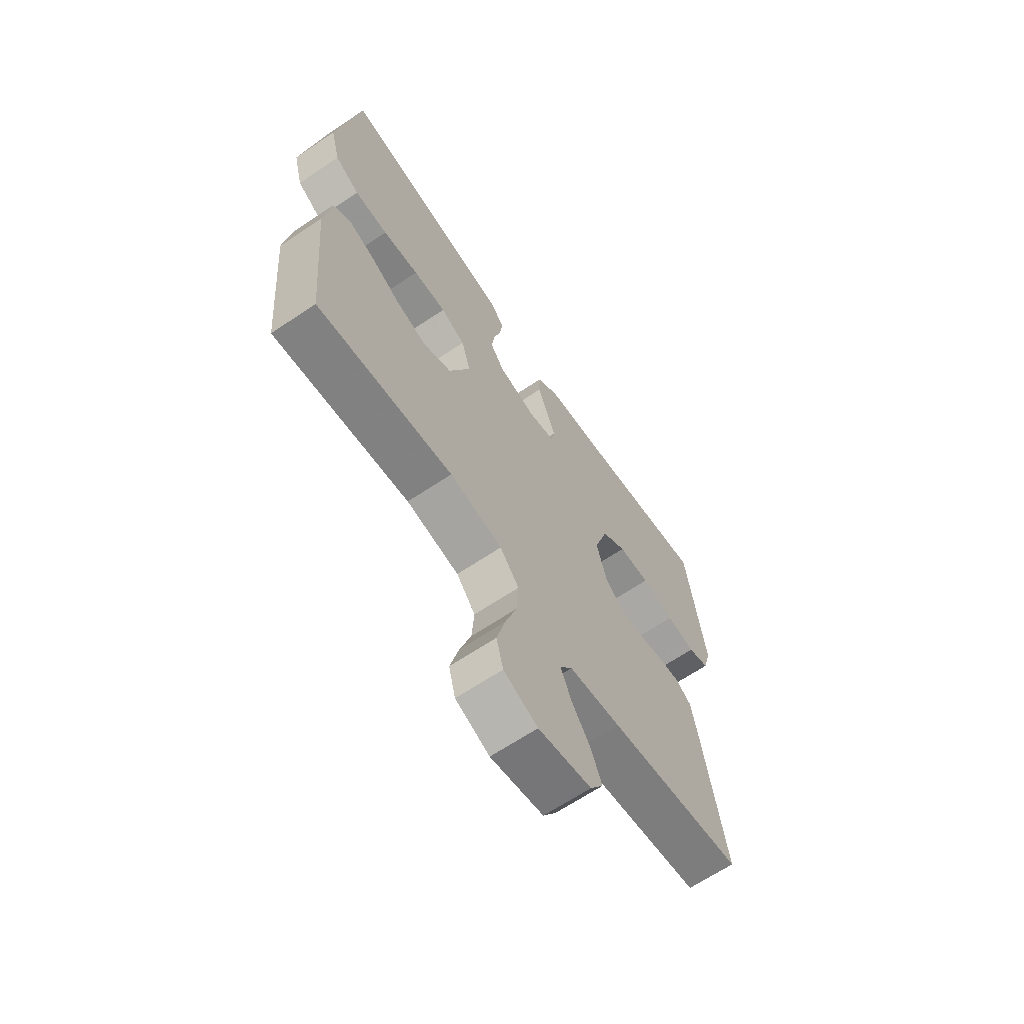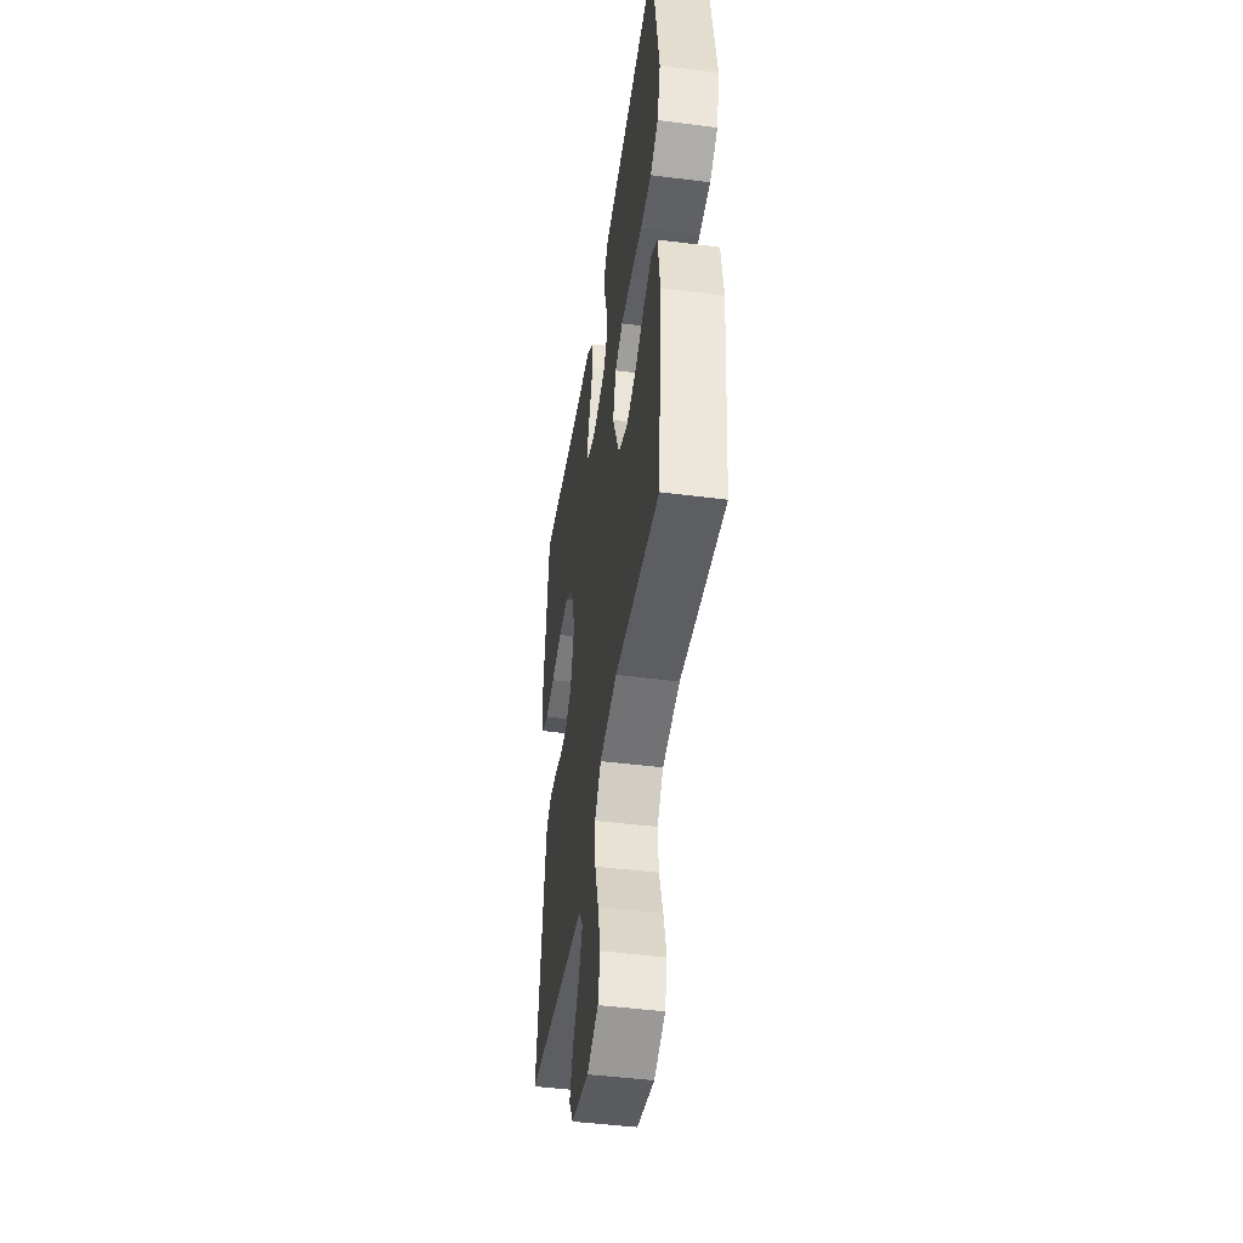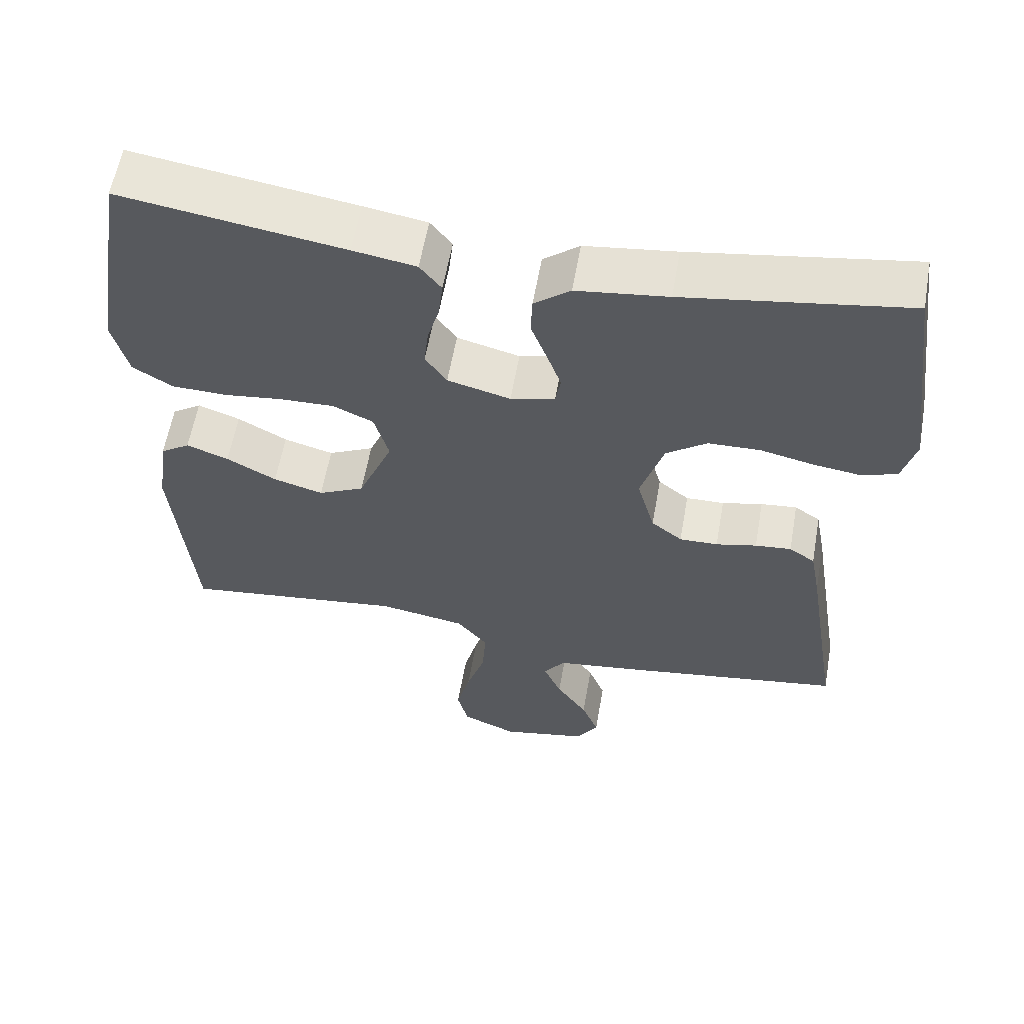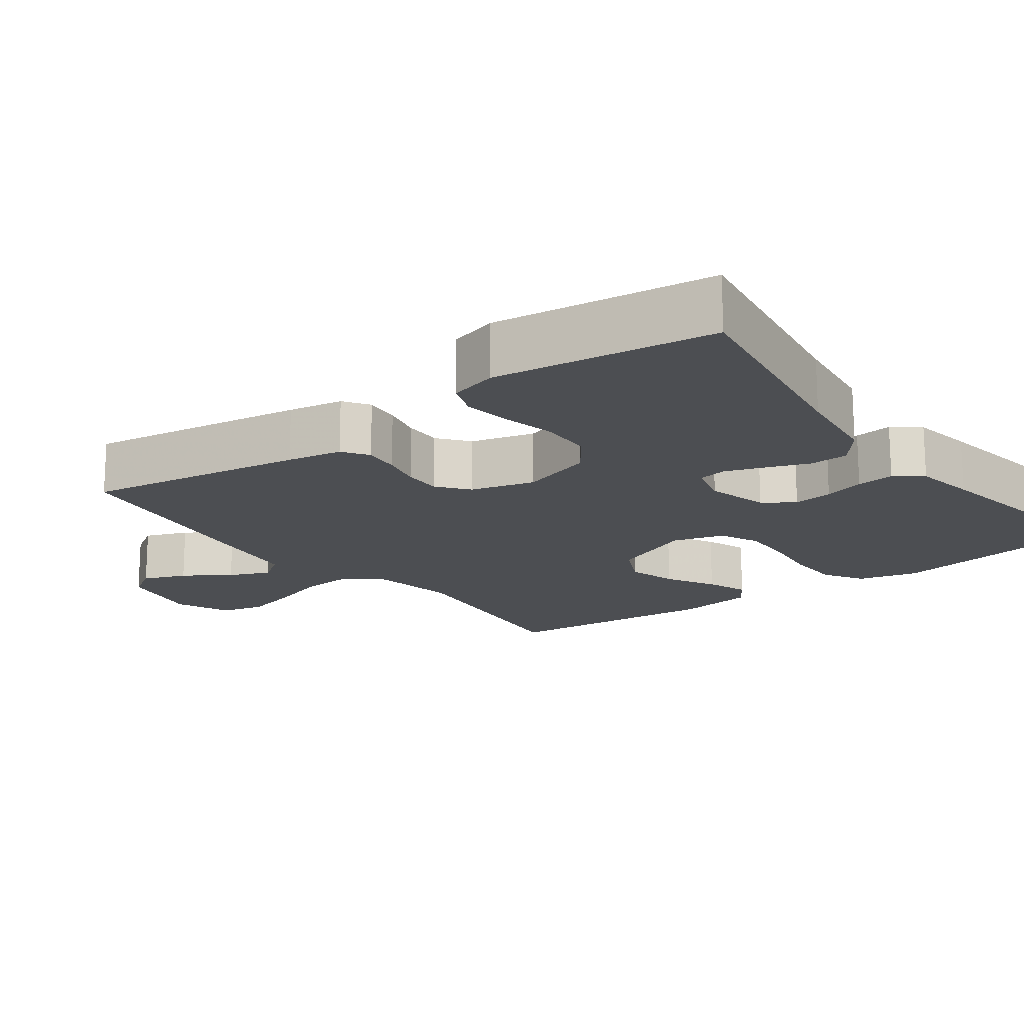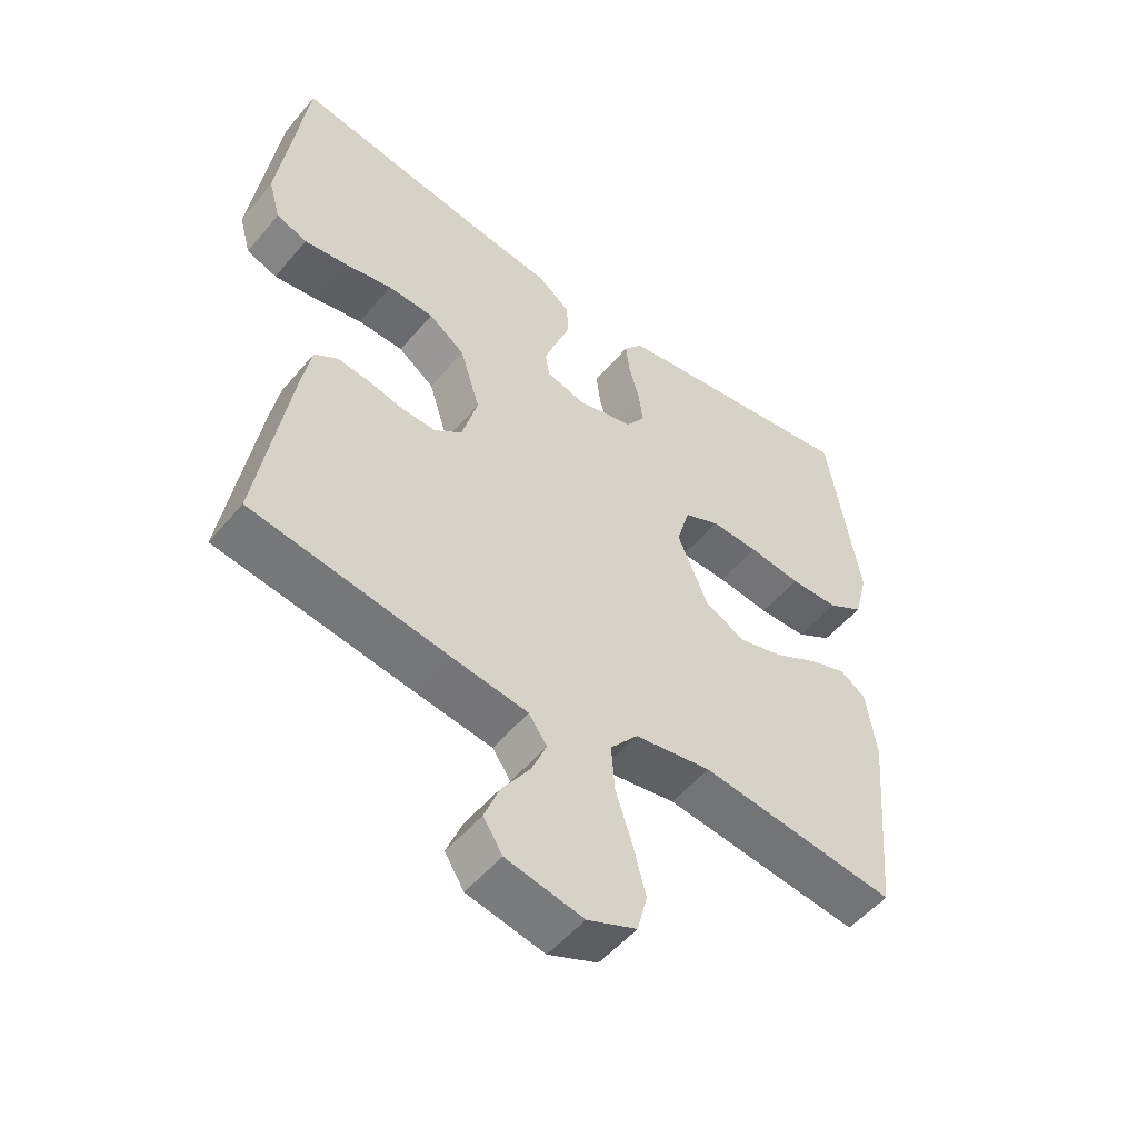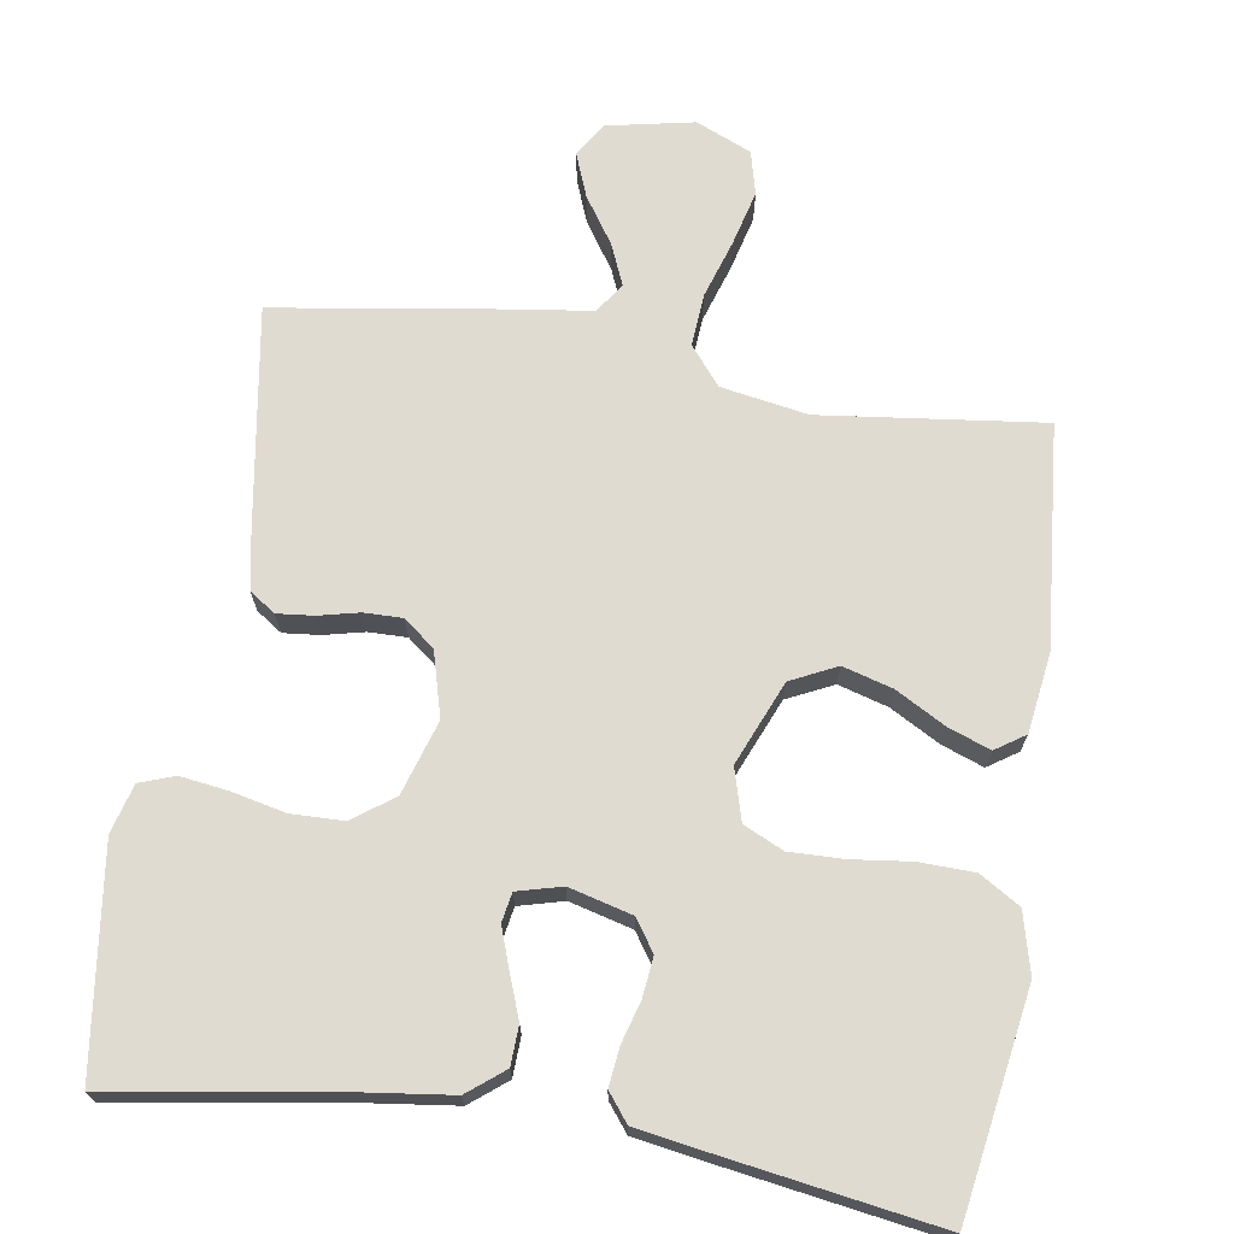
<metadata>
{"format":"obj","ext":"obj","renderer":"f3d","projection":"perspective","resolution":1024,"background":"white","views":[{"elev":-66.1,"azim":123.9,"up":"+Z"},{"elev":-45.9,"azim":81.6,"up":"+Z"},{"elev":59.1,"azim":-170.0,"up":"+Z"},{"elev":-17.0,"azim":-53.2,"up":"+Y"},{"elev":-52.5,"azim":-38.8,"up":"+Z"},{"elev":70.1,"azim":9.1,"up":"+Y"}]}
</metadata>
<code>
v 0.5 0.07 -0.5
v 0.2 0.07 -0.463
v 0.083 0.07 -0.483
v 0.041 0.07 -0.534
v 0.046 0.07 -0.605
v 0.071 0.07 -0.683
v 0.09 0.07 -0.758
v 0.075 0.07 -0.817
v 0 0.07 -0.849
v -0.117 0.07 -0.825
v -0.146 0.07 -0.779
v -0.123 0.07 -0.72
v -0.081 0.07 -0.658
v -0.057 0.07 -0.602
v -0.085 0.07 -0.562
v -0.2 0.07 -0.546
v -0.5 0.07 -0.5
v -0.452 0.07 -0.2
v -0.438 0.07 -0.125
v -0.403 0.07 -0.101
v -0.354 0.07 -0.106
v -0.299 0.07 -0.119
v -0.247 0.07 -0.12
v -0.205 0.07 -0.087
v -0.181 0.07 0
v -0.212 0.07 0.1
v -0.267 0.07 0.14
v -0.337 0.07 0.142
v -0.41 0.07 0.126
v -0.475 0.07 0.117
v -0.522 0.07 0.134
v -0.54 0.07 0.2
v -0.5 0.07 0.5
v -0.2 0.07 0.452
v -0.077 0.07 0.436
v -0.028 0.07 0.397
v -0.026 0.07 0.344
v -0.048 0.07 0.286
v -0.067 0.07 0.232
v -0.06 0.07 0.193
v 0 0.07 0.177
v 0.085 0.07 0.199
v 0.114 0.07 0.241
v 0.108 0.07 0.295
v 0.092 0.07 0.351
v 0.086 0.07 0.403
v 0.115 0.07 0.44
v 0.2 0.07 0.454
v 0.5 0.07 0.5
v 0.548 0.07 0.2
v 0.527 0.07 0.118
v 0.473 0.07 0.085
v 0.399 0.07 0.083
v 0.319 0.07 0.093
v 0.246 0.07 0.095
v 0.192 0.07 0.07
v 0.172 0.07 0
v 0.219 0.07 -0.113
v 0.281 0.07 -0.143
v 0.348 0.07 -0.124
v 0.415 0.07 -0.087
v 0.472 0.07 -0.066
v 0.512 0.07 -0.093
v 0.527 0.07 -0.2
v 0.5 0 -0.5
v 0.2 0 -0.463
v 0.083 0 -0.483
v 0.041 0 -0.534
v 0.046 0 -0.605
v 0.071 0 -0.683
v 0.09 0 -0.758
v 0.075 0 -0.817
v 0 0 -0.849
v -0.117 0 -0.825
v -0.146 0 -0.779
v -0.123 0 -0.72
v -0.081 0 -0.658
v -0.057 0 -0.602
v -0.085 0 -0.562
v -0.2 0 -0.546
v -0.5 0 -0.5
v -0.452 0 -0.2
v -0.438 0 -0.125
v -0.403 0 -0.101
v -0.354 0 -0.106
v -0.299 0 -0.119
v -0.247 0 -0.12
v -0.205 0 -0.087
v -0.181 0 0
v -0.212 0 0.1
v -0.267 0 0.14
v -0.337 0 0.142
v -0.41 0 0.126
v -0.475 0 0.117
v -0.522 0 0.134
v -0.54 0 0.2
v -0.5 0 0.5
v -0.2 0 0.452
v -0.077 0 0.436
v -0.028 0 0.397
v -0.026 0 0.344
v -0.048 0 0.286
v -0.067 0 0.232
v -0.06 0 0.193
v 0 0 0.177
v 0.085 0 0.199
v 0.114 0 0.241
v 0.108 0 0.295
v 0.092 0 0.351
v 0.086 0 0.403
v 0.115 0 0.44
v 0.2 0 0.454
v 0.5 0 0.5
v 0.548 0 0.2
v 0.527 0 0.118
v 0.473 0 0.085
v 0.399 0 0.083
v 0.319 0 0.093
v 0.246 0 0.095
v 0.192 0 0.07
v 0.172 0 0
v 0.219 0 -0.113
v 0.281 0 -0.143
v 0.348 0 -0.124
v 0.415 0 -0.087
v 0.472 0 -0.066
v 0.512 0 -0.093
v 0.527 0 -0.2
f 63 64 1 2
f 60 61 62 63
f 59 60 63 2
f 58 59 2 3
f 57 58 3 4
f 51 52 53 54
f 51 54 55
f 50 51 55
f 49 50 55
f 48 49 55 56
f 44 45 46 47
f 43 44 47 48
f 35 36 37 38
f 34 35 38 39
f 33 34 39 40
f 31 32 33 40
f 28 29 30 31
f 19 20 21 22
f 19 22 23
f 18 19 23
f 15 16 17 18
f 15 18 23
f 14 15 23 24
f 10 11 12 13
f 10 13 14
f 9 10 14
f 8 9 14
f 5 6 7 8
f 5 8 14 24
f 43 48 56 57
f 42 43 57 4
f 41 42 4
f 28 31 40 41
f 27 28 41
f 26 27 41
f 25 26 41 4
f 4 5 24 25
f 66 65 128 127
f 127 126 125 124
f 66 127 124 123
f 67 66 123 122
f 68 67 122 121
f 118 117 116 115
f 119 118 115
f 119 115 114
f 119 114 113
f 120 119 113 112
f 111 110 109 108
f 112 111 108 107
f 102 101 100 99
f 103 102 99 98
f 104 103 98 97
f 104 97 96 95
f 95 94 93 92
f 86 85 84 83
f 87 86 83
f 87 83 82
f 82 81 80 79
f 87 82 79
f 88 87 79 78
f 77 76 75 74
f 78 77 74
f 78 74 73
f 78 73 72
f 72 71 70 69
f 88 78 72 69
f 121 120 112 107
f 68 121 107 106
f 68 106 105
f 105 104 95 92
f 105 92 91
f 105 91 90
f 68 105 90 89
f 89 88 69 68
f 1 65 66 2
f 2 66 67 3
f 3 67 68 4
f 4 68 69 5
f 5 69 70 6
f 6 70 71 7
f 7 71 72 8
f 8 72 73 9
f 9 73 74 10
f 10 74 75 11
f 11 75 76 12
f 12 76 77 13
f 13 77 78 14
f 14 78 79 15
f 15 79 80 16
f 16 80 81 17
f 17 81 82 18
f 18 82 83 19
f 19 83 84 20
f 20 84 85 21
f 21 85 86 22
f 22 86 87 23
f 23 87 88 24
f 24 88 89 25
f 25 89 90 26
f 26 90 91 27
f 27 91 92 28
f 28 92 93 29
f 29 93 94 30
f 30 94 95 31
f 31 95 96 32
f 32 96 97 33
f 33 97 98 34
f 34 98 99 35
f 35 99 100 36
f 36 100 101 37
f 37 101 102 38
f 38 102 103 39
f 39 103 104 40
f 40 104 105 41
f 41 105 106 42
f 42 106 107 43
f 43 107 108 44
f 44 108 109 45
f 45 109 110 46
f 46 110 111 47
f 47 111 112 48
f 48 112 113 49
f 49 113 114 50
f 50 114 115 51
f 51 115 116 52
f 52 116 117 53
f 53 117 118 54
f 54 118 119 55
f 55 119 120 56
f 56 120 121 57
f 57 121 122 58
f 58 122 123 59
f 59 123 124 60
f 60 124 125 61
f 61 125 126 62
f 62 126 127 63
f 63 127 128 64
f 64 128 65 1

</code>
